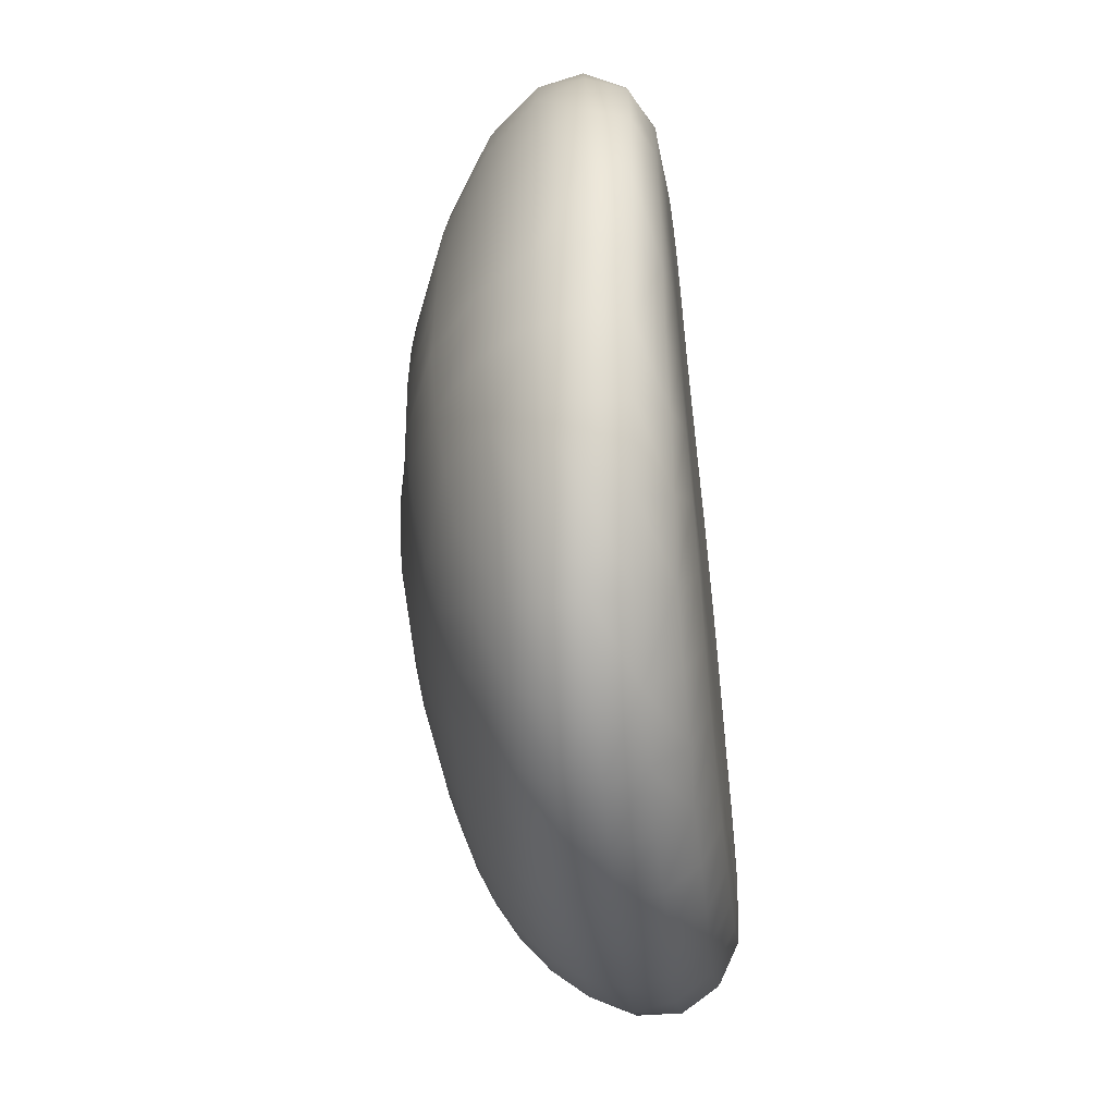
<metadata>
{"format":"obj","ext":"obj","renderer":"f3d","projection":"perspective","resolution":1024,"background":"white","views":[{"elev":-55.4,"azim":96.8,"up":"+Y"}]}
</metadata>
<code>
o HoneybreadCMesh
v -0.0582 0.09708 -0.04191
v -0.06527 0.1101 -0.03523
v -0.08826 0.09649 -0.03708
v -0.1029 0.0515 -0.04256
v -0.07726 0.08516 -0.04236
v -0.06446 0.07129 -0.04295
v -0.09287 0.06932 -0.04253
v -0.07704 0.05817 -0.04296
v -0.1052 0.07844 -0.03895
v -0.1137 0.08379 -0.02963
v -0.1168 0.05796 -0.03957
v -0.1257 0.0619 -0.03169
v 0.07363 0.1197 -0.008045
v 0.07321 0.118 -0.02068
v 0.09943 0.09989 -0.008335
v 0.09978 0.1001 -0.02111
v 0.1294 0.05195 -0.00874
v 0.1316 0.05326 -0.02224
v 0.1185 0.07725 -0.02173
v 0.1176 0.07587 -0.008301
v 0.1156 0.04703 -0.04095
v 0.1265 0.05205 -0.0337
v 0.1132 0.07426 -0.0329
v 0.1018 0.06752 -0.04081
v -0.09543 -0.04442 -0.04286
v -0.08894 -0.02373 -0.04282
v -0.09419 -0.007075 -0.04275
v -0.05658 -0.04865 -0.04287
v -0.08004 -0.03869 -0.04291
v -0.06398 -0.03442 -0.04282
v -0.07491 -0.00698 -0.04277
v -0.05533 -0.007118 -0.04278
v -0.07099 -0.02091 -0.04277
v -0.04433 -0.04675 -0.04282
v -0.01889 -0.04634 -0.04282
v -0.006036 -0.04602 -0.04283
v -0.03171 -0.04632 -0.04284
v -0.04845 -0.03185 -0.04279
v -0.03363 -0.03078 -0.0428
v -0.02022 -0.03078 -0.04282
v -0.007006 -0.03112 -0.04284
v -0.006829 -0.001111 -0.04278
v -0.03717 -0.007749 -0.04278
v -0.0362 -0.01846 -0.0428
v -0.007275 -0.01991 -0.04283
v -0.007035 -0.01008 -0.0428
v -0.02109 -0.01867 -0.04281
v -0.05274 -0.01919 -0.04279
v 0.006538 -0.04464 -0.04285
v 0.03576 -0.04858 -0.04284
v 0.03368 -0.05968 -0.04286
v 0.006197 -0.03207 -0.04286
v 0.02105 -0.03361 -0.04284
v 0.0199 -0.04457 -0.04287
v 0.04127 -0.04125 -0.04281
v 0.02742 0.003463 -0.04277
v 0.008217 -0.003151 -0.04278
v 0.02606 -0.01545 -0.04278
v 0.02734 -0.005971 -0.04277
v 0.007589 -0.01218 -0.0428
v 0.02363 -0.02499 -0.04281
v 0.006892 -0.02161 -0.04284
v 0.07335 -0.04366 -0.04277
v 0.08584 -0.01512 -0.0428
v 0.08046 -0.02958 -0.04277
v 0.04688 -0.03208 -0.04277
v 0.05625 0.001451 -0.04278
v 0.05502 -0.01007 -0.04277
v 0.05169 -0.02162 -0.04276
v -0.06989 0.118 -0.02472
v -0.07229 0.1208 -0.01232
v -0.07279 0.1163 0.000216
v -0.0967 0.1008 -0.002729
v -0.09775 0.1051 -0.01474
v -0.09494 0.1033 -0.02697
v -0.1168 0.08437 -0.01792
v -0.1283 0.06211 -0.02053
v -0.1136 0.08072 -0.005977
v -0.1248 0.05964 -0.008458
v -0.008599 0.05026 -0.04285
v -0.02951 0.0516 -0.04287
v -0.04136 0.03623 -0.04277
v -0.03427 0.04371 -0.04281
v -0.0114 0.03645 -0.04279
v -0.02685 0.03013 -0.04276
v -0.01412 0.02687 -0.04277
v -0.02215 0.0389 -0.04279
v -0.01714 0.01841 -0.04276
v -0.004577 0.01618 -0.04278
v -0.05186 0.01614 -0.04275
v -0.03055 0.02145 -0.04276
v -0.03433 0.01218 -0.04277
v -0.01935 0.009656 -0.04276
v -0.04727 0.02674 -0.04276
v -0.02092 0.000624 -0.04277
v -0.02161 -0.008616 -0.04278
v -0.03673 0.002407 -0.04277
v 0.07084 0.1137 0.004005
v 0.06243 0.1044 0.01563
v 0.1178 0.04825 0.00635
v 0.1079 0.07169 0.005453
v 0.08927 0.06437 0.01932
v 0.07863 0.08515 0.01751
v 0.09248 0.09473 0.004206
v -0.06899 0.09584 0.01876
v -0.07125 0.1073 0.0106
v -0.09498 0.01028 -0.04276
v -0.07509 0.007552 -0.04274
v -0.09192 0.02733 -0.0428
v -0.08581 0.04346 -0.04291
v -0.05913 0.0465 -0.04283
v -0.06644 0.03456 -0.0428
v -0.07185 0.02157 -0.04275
v -0.05475 0.004574 -0.04276
v 0.01414 0.04725 -0.04289
v 0.03987 0.04113 -0.04286
v 0.02293 0.04293 -0.0429
v 0.02206 0.03117 -0.04283
v -0.000855 0.03452 -0.04282
v 0.04863 0.02426 -0.04281
v 0.04125 0.03382 -0.04283
v 0.02387 0.02158 -0.04279
v 0.008784 0.03224 -0.04285
v 0.007708 0.02262 -0.04279
v -0.003152 0.02462 -0.04279
v 0.02616 0.01281 -0.04278
v 0.008047 0.0143 -0.04277
v -0.005798 0.007574 -0.04276
v 0.008097 0.005695 -0.04276
v 0.08745 0.000391 -0.04284
v 0.08439 0.01624 -0.04284
v 0.07698 0.03108 -0.04286
v 0.06671 0.04488 -0.04291
v 0.05409 0.01292 -0.04279
v -0.07637 0.06212 0.0257
v -0.07246 0.07522 0.02487
v -0.09445 0.0679 0.01546
v -0.06414 0.08635 0.02436
v -0.09236 0.09269 0.007567
v -0.08461 0.08325 0.01652
v -0.09982 0.0509 0.01588
v -0.1151 0.05523 0.004025
v -0.1067 0.07455 0.004785
v 0.01186 0.1323 0.00345
v 0.02506 0.09614 0.02891
v 0.007856 0.1109 0.02227
v 0.01093 0.1233 0.01344
v 0.03914 0.1185 0.01361
v 0.04232 0.1273 0.0037
v 0.03265 0.1077 0.02213
v -0.01698 0.1311 0.002886
v -0.01892 0.1219 0.01343
v -0.04491 0.1167 0.01259
v -0.04606 0.1033 0.02148
v -0.0209 0.1077 0.02263
v 0.06505 0.055 0.0319
v 0.05903 0.07364 0.02944
v 0.04851 0.09347 0.02612
v 0.001582 0.09559 0.02984
v -0.001714 0.07613 0.03594
v 0.03072 0.06398 0.03704
v 0.02919 0.08297 0.03289
v -0.004966 0.05787 0.03949
v -0.03445 0.05667 0.03736
v -0.0531 0.07228 0.03118
v -0.0297 0.07186 0.03508
v -0.04881 0.08695 0.02792
v -0.02453 0.0908 0.0301
v -0.07869 0.0473 0.02709
v -0.0559 0.0585 0.03313
v -0.00957 0.09094 -0.04273
v -0.04814 0.08105 -0.04293
v -0.03655 0.06311 -0.04293
v -0.02334 0.06779 -0.04296
v -0.008105 0.06986 -0.04295
v -0.02954 0.08717 -0.04279
v -0.04922 0.05647 -0.04287
v -0.01934 0.05007 -0.04287
v 0.03296 0.08856 -0.0429
v 0.0112 0.09146 -0.04271
v 0.02425 0.06819 -0.04298
v 0.008118 0.07032 -0.04297
v 0.03912 0.06271 -0.04296
v 0.00307 0.04951 -0.04286
v 0.09385 0.09484 -0.03245
v 0.08525 0.085 -0.04066
v 0.07135 0.07139 -0.043
v 0.08719 0.05686 -0.04294
v 0.05351 0.08237 -0.04302
v 0.05407 0.05568 -0.04292
v 0.005523 -0.1289 0.008704
v 0.006794 -0.12 0.01579
v 0.02587 -0.1192 0.01505
v 0.02556 -0.1284 0.007936
v 0.04679 -0.1234 0.00709
v 0.02335 -0.1012 0.0254
v 0.03854 -0.1023 0.02282
v 0.008749 -0.1099 0.0213
v 0.02603 -0.1107 0.02025
v 0.04467 -0.1129 0.01527
v 0.02542 -0.1367 -0.01345
v 0.04844 -0.1318 -0.01417
v 0.004221 -0.1353 -0.001045
v 0.02554 -0.1349 -0.001926
v 0.04806 -0.13 -0.002656
v 0.003538 -0.1332 -0.02496
v 0.02514 -0.1322 -0.02552
v 0.04714 -0.1273 -0.02594
v 0.06752 -0.113 0.006213
v 0.06061 -0.103 0.01644
v 0.08433 -0.09842 0.005963
v 0.07082 -0.1202 -0.003892
v 0.07167 -0.122 -0.01549
v 0.06899 -0.1174 -0.02682
v 0.09084 -0.1048 -0.005712
v 0.09265 -0.1068 -0.01733
v -0.01261 0.1235 -0.03386
v -0.03995 0.1191 -0.035
v -0.01149 0.1091 -0.04098
v -0.03538 0.1053 -0.0415
v 0.04209 0.1202 -0.03206
v 0.01407 0.1238 -0.03256
v 0.03829 0.1068 -0.0406
v 0.01372 0.1097 -0.04076
v 0.0693 0.1106 -0.03141
v 0.06286 0.09825 -0.04021
v 0.05614 -0.09367 -0.04236
v 0.04365 -0.07345 -0.04286
v 0.05552 -0.0657 -0.04283
v 0.07152 -0.08321 -0.04259
v 0.06547 -0.05585 -0.04278
v 0.08468 -0.06956 -0.04257
v 0.0974 -0.08 -0.03929
v 0.0948 -0.05419 -0.04252
v 0.01523 -0.08592 -0.04285
v 0.03063 -0.08159 -0.0429
v 0.009702 -0.06366 -0.04289
v 0.02118 -0.05833 -0.04289
v -0.03201 -0.08663 -0.04288
v -0.01629 -0.08823 -0.04283
v -0.000662 -0.08801 -0.04282
v -0.04624 -0.08322 -0.04297
v -0.06426 -0.06264 -0.04298
v -0.05362 -0.06347 -0.04293
v -0.04262 -0.06464 -0.04291
v -0.0308 -0.0659 -0.04292
v -0.01762 -0.06639 -0.04291
v -0.003794 -0.06569 -0.0429
v -0.09136 -0.09079 -0.03495
v -0.0674 -0.09275 -0.04164
v -0.09693 -0.06743 -0.04161
v -0.08313 -0.08205 -0.04182
v -0.05932 -0.07845 -0.04303
v -0.07134 -0.07152 -0.043
v -0.08439 -0.05927 -0.04293
v -0.06931 -0.05213 -0.04294
v -0.01455 0.1321 -0.02262
v -0.04463 0.1298 -0.0108
v -0.04233 0.1279 -0.02399
v -0.01583 0.1345 -0.009911
v -0.04504 0.1258 0.001452
v 0.04379 0.1312 -0.008012
v 0.01306 0.1357 -0.00852
v 0.04333 0.1291 -0.0204
v 0.01387 0.1328 -0.02139
v 0.01344 -0.08753 0.03171
v 0.02668 -0.09544 0.02769
v 0.02014 -0.06149 0.03831
v 0.01656 -0.07455 0.03544
v 0.03495 -0.08048 0.03174
v 0.03931 -0.06742 0.03431
v 0.02359 -0.04906 0.04037
v 0.04325 -0.0548 0.0359
v 0.1121 0.000659 -0.04287
v 0.1405 0.001033 -0.03541
v 0.1084 0.02055 -0.04293
v 0.125 0.02516 -0.0415
v 0.09904 0.03989 -0.04287
v 0.1367 0.02789 -0.035
v 0.1393 0.001176 -0.01021
v 0.1445 0.001007 -0.02409
v 0.1367 0.027 -0.009585
v 0.1412 0.02811 -0.02363
v -0.1376 0.01628 -0.03581
v -0.1273 0.01486 -0.04125
v -0.1127 0.01276 -0.04277
v -0.1337 0.03999 -0.03378
v -0.1239 0.0373 -0.04045
v -0.1095 0.03256 -0.04268
v -0.1244 0.01422 -1.8e-05
v -0.1356 0.01517 -0.01369
v -0.1404 0.01598 -0.02561
v -0.1315 0.03768 -0.0108
v -0.1361 0.03992 -0.0232
v 0.1023 0.004197 0.02169
v 0.1005 0.02421 0.02179
v 0.1255 0.0028 0.005399
v 0.1235 0.02561 0.005807
v 0.09581 0.04366 0.02116
v -0.1064 0.01262 0.01492
v -0.103 0.03227 0.01632
v -0.1209 0.03487 0.002108
v 0.05775 -0.07828 0.02878
v 0.0629 -0.06385 0.0314
v 0.06695 -0.0484 0.03353
v 0.05065 0.006906 0.03747
v 0.04946 0.02271 0.03725
v 0.07438 0.005579 0.03406
v 0.07221 0.02208 0.03371
v 0.05156 0.03392 0.03679
v 0.06947 0.03879 0.03276
v 0.01141 0.0162 0.04372
v 0.03379 0.01053 0.0424
v 0.000611 0.02349 0.0435
v 0.03643 0.02673 0.04038
v 0.04461 0.04396 0.03571
v -0.0446 0.008254 0.03892
v -0.02123 0.004441 0.04371
v -0.04667 0.02554 0.03787
v -0.03898 0.04266 0.03813
v -0.01223 0.039 0.04185
v -0.06186 0.009703 0.0363
v -0.08304 0.01141 0.02804
v -0.08096 0.02977 0.0278
v -0.06046 0.02864 0.03616
v -0.0572 0.04398 0.03466
v 0.119 -0.0434 -0.04062
v 0.1036 -0.03769 -0.04271
v 0.11 -0.01902 -0.04282
v 0.1373 -0.02508 -0.03471
v 0.1264 -0.02265 -0.04125
v 0.1291 0.000775 -0.04148
v -0.1287 -0.03295 -0.03648
v -0.1187 -0.03044 -0.04175
v -0.1051 -0.02698 -0.0428
v -0.1391 -0.008917 -0.02683
v -0.1253 -0.008285 -0.04127
v -0.1356 -0.009124 -0.03674
v -0.1114 -0.007602 -0.04278
v 0.1274 -0.04602 -0.007306
v 0.1356 -0.02354 -0.00947
v 0.1401 -0.02544 -0.02319
v -0.1289 -0.03153 -0.014
v -0.132 -0.03361 -0.02656
v -0.1198 -0.02853 -0.00018
v -0.1244 -0.007454 -0.00117
v -0.1349 -0.008446 -0.01505
v 0.0961 -0.03613 0.02353
v 0.1159 -0.04143 0.007885
v 0.1004 -0.01581 0.02242
v 0.1224 -0.0201 0.006198
v 0.04712 -0.02703 0.03898
v 0.07017 -0.033 0.0344
v 0.0498 -0.009166 0.0385
v 0.07369 -0.01253 0.03441
v -0.08055 -0.04272 0.02659
v -0.06262 -0.04153 0.03382
v -0.04606 -0.04065 0.03561
v -0.04596 -0.02522 0.03782
v -0.06335 -0.02455 0.03578
v -0.08284 -0.02472 0.02747
v -0.06316 -0.008132 0.03623
v -0.08439 -0.006844 0.02762
v -0.001077 -0.04466 0.04175
v 0.001901 -0.03128 0.04325
v 0.02703 -0.03604 0.04203
v 0.04544 -0.04263 0.03663
v 0.004585 -0.01669 0.04416
v 0.02905 -0.02092 0.04292
v 0.03214 -0.005457 0.04298
v 0.007614 -0.001003 0.04441
v -0.02726 -0.04162 0.04045
v -0.02605 -0.0272 0.0424
v -0.04575 -0.009101 0.03862
v -0.02383 -0.0123 0.04344
v -0.0991 -0.04573 0.01573
v -0.1041 -0.02604 0.01508
v -0.1067 -0.006407 0.01429
v 0.1061 -0.08616 -0.03055
v 0.1184 -0.06693 -0.03171
v 0.1095 -0.06234 -0.03971
v 0.1288 -0.04737 -0.03299
v 0.1062 -0.08589 -0.005961
v 0.1095 -0.08803 -0.01895
v 0.1181 -0.06625 -0.00633
v 0.1215 -0.06811 -0.01983
v 0.1315 -0.04783 -0.02152
v -0.1062 -0.07373 -0.03527
v -0.1182 -0.05443 -0.03561
v -0.1087 -0.05006 -0.04161
v -0.09616 -0.0948 -0.01069
v -0.1101 -0.07441 -0.01111
v -0.1112 -0.07616 -0.02414
v -0.1204 -0.05333 -0.01206
v -0.1221 -0.05529 -0.02507
v 0.09774 -0.08137 0.006914
v 0.1076 -0.0618 0.008637
v -0.09146 -0.09073 0.001377
v -0.09258 -0.0654 0.01443
v -0.1039 -0.07014 0.002341
v -0.1127 -0.04967 0.001774
v 0.05014 -0.09084 0.0258
v 0.07386 -0.08926 0.01777
v 0.08301 -0.07339 0.02036
v 0.08972 -0.05572 0.02265
v -0.05359 -0.08889 0.02493
v -0.03849 -0.09249 0.0269
v -0.06328 -0.09407 0.01898
v -0.07758 -0.06147 0.02414
v -0.08366 -0.08467 0.01227
v -0.07242 -0.07926 0.02111
v -0.02702 -0.0942 0.02781
v -0.006136 -0.07129 0.03646
v -0.004097 -0.05799 0.03955
v -0.04397 -0.08423 0.02902
v -0.02735 -0.08285 0.032
v -0.02828 -0.06995 0.0352
v -0.007379 -0.08408 0.033
v -0.02785 -0.05628 0.03794
v -0.05996 -0.07503 0.02792
v -0.06172 -0.05901 0.03105
v -0.04513 -0.07195 0.03206
v -0.04623 -0.05653 0.03443
v 0.08927 -0.1037 -0.02895
v 0.06371 -0.1083 -0.03672
v 0.08253 -0.09574 -0.03833
v 0.003187 -0.1233 -0.03511
v 0.02335 -0.122 -0.03584
v 0.04412 -0.1168 -0.03621
v 0.00183 -0.1081 -0.04145
v 0.02012 -0.1063 -0.04174
v 0.03841 -0.1014 -0.04202
v -0.03623 -0.1191 -0.035
v -0.01664 -0.1225 -0.03517
v -0.03391 -0.1048 -0.04164
v -0.0162 -0.1076 -0.04154
v -0.07343 -0.1038 -0.03417
v -0.05523 -0.1126 -0.03426
v -0.05125 -0.09999 -0.04153
v -0.05579 -0.1198 0.000199
v -0.05763 -0.1231 -0.01118
v -0.05731 -0.1207 -0.02351
v -0.07495 -0.1074 0.000858
v -0.07794 -0.1118 -0.01117
v -0.07704 -0.1101 -0.02321
v -0.09627 -0.09529 -0.02396
v -0.0442 -0.0983 0.0232
v -0.06982 -0.1011 0.01086
v -0.0528 -0.113 0.009997
v -0.04839 -0.1057 0.01758
v -0.03062 -0.1128 0.01693
v -0.03369 -0.1212 0.009555
v -0.01228 -0.1177 0.01671
v -0.01474 -0.1266 0.009325
v -0.02826 -0.1039 0.02272
v -0.009637 -0.1077 0.02263
v 0.01482 -0.099 0.02696
v -0.008336 -0.09648 0.02824
v -0.03609 -0.1278 -0.000375
v -0.01581 -0.1333 -0.00063
v -0.03706 -0.1306 -0.01211
v -0.03739 -0.1278 -0.02446
v -0.01661 -0.1352 -0.0126
v 0.003937 -0.137 -0.01299
v -0.01677 -0.1317 -0.02481
f 1 172 176 220
f 172 1 5 6
f 1 220 218 2
f 5 1 2 3
f 2 70 75 3
f 70 2 218 259
f 5 3 9 7
f 3 75 10 9
f 4 110 8 7
f 110 4 289 109
f 4 11 288 289
f 11 4 7 9
f 6 5 7 8
f 6 177 173 172
f 177 6 8 111
f 8 110 112 111
f 11 9 10 12
f 10 76 77 12
f 76 10 75 74
f 11 12 287 288
f 287 12 77 294
f 13 14 16 15
f 14 13 262 264
f 13 98 149 262
f 98 13 15 104
f 14 264 221 225
f 14 225 185 16
f 15 16 19 20
f 15 20 101 104
f 16 185 23 19
f 17 18 283 282
f 18 17 20 19
f 17 282 298 100
f 17 100 101 20
f 18 22 279 283
f 22 18 19 23
f 21 278 276 277
f 278 21 24 188
f 21 22 23 24
f 22 21 277 279
f 24 23 185 186
f 188 24 186 187
f 25 255 256 29
f 255 25 390 251
f 25 335 334 390
f 335 25 29 26
f 26 27 339 335
f 27 26 33 31
f 26 29 30 33
f 27 31 108 107
f 339 27 107 286
f 28 30 29 256
f 30 28 34 38
f 34 28 244 245
f 244 28 256 243
f 33 30 38 48
f 108 31 32 114
f 31 33 48 32
f 114 32 43 97
f 32 48 44 43
f 38 34 37 39
f 37 34 245 246
f 35 37 246 247
f 37 35 40 39
f 35 36 41 40
f 36 35 247 248
f 36 49 52 41
f 49 36 248 237
f 48 38 39 44
f 44 39 40 47
f 40 41 45 47
f 45 41 52 62
f 42 46 60 57
f 46 42 95 96
f 42 57 129 128
f 95 42 128 93
f 97 43 96 95
f 96 43 44 47
f 45 46 96 47
f 46 45 62 60
f 49 54 53 52
f 54 49 237 238
f 50 51 228 229
f 51 50 54 238
f 50 55 53 54
f 55 50 229 231
f 51 238 236 228
f 52 53 61 62
f 61 53 55 66
f 66 55 231 63
f 56 126 127 129
f 126 56 67 134
f 56 59 68 67
f 59 56 129 57
f 57 60 58 59
f 59 58 69 68
f 58 61 66 69
f 61 58 60 62
f 63 65 69 66
f 65 63 234 328
f 63 231 232 234
f 64 130 67 68
f 130 64 329 274
f 64 65 328 329
f 65 64 68 69
f 134 67 130 131
f 70 71 74 75
f 71 70 259 258
f 71 72 73 74
f 72 71 258 261
f 72 261 153 106
f 72 106 139 73
f 74 73 78 76
f 78 73 139 143
f 76 78 79 77
f 294 77 79 293
f 78 143 142 79
f 79 142 302 293
f 80 178 87 84
f 178 80 175 174
f 80 184 182 175
f 184 80 84 119
f 81 83 87 178
f 83 81 173 177
f 81 178 174 173
f 82 83 177 111
f 83 82 85 87
f 85 82 94 91
f 94 82 111 112
f 84 87 85 86
f 84 86 125 119
f 86 85 91 88
f 86 88 89 125
f 88 93 128 89
f 93 88 91 92
f 89 128 129 127
f 125 89 127 124
f 90 94 112 113
f 94 90 92 91
f 90 114 97 92
f 114 90 113 108
f 93 92 97 95
f 149 98 99 148
f 99 98 104 103
f 148 99 158 150
f 99 103 157 158
f 100 298 296 299
f 101 100 299 102
f 104 101 102 103
f 102 299 311 156
f 103 102 156 157
f 105 106 153 154
f 106 105 140 139
f 105 138 136 140
f 138 105 154 167
f 107 108 113 109
f 286 107 109 289
f 110 109 113 112
f 115 117 183 181
f 117 115 123 118
f 115 184 119 123
f 184 115 181 182
f 116 117 118 121
f 116 190 183 117
f 116 121 133 190
f 118 122 120 121
f 122 118 123 124
f 119 125 124 123
f 121 120 132 133
f 120 134 131 132
f 134 120 122 126
f 126 122 124 127
f 131 130 274 276
f 132 131 276 278
f 133 132 278 188
f 190 133 188 187
f 135 136 165 170
f 136 135 137 140
f 135 169 141 137
f 169 135 170 326
f 136 138 167 165
f 140 137 143 139
f 137 141 142 143
f 141 301 302 142
f 301 141 169 324
f 144 263 262 149
f 263 144 151 260
f 144 147 152 151
f 147 144 149 148
f 150 145 159 146
f 145 150 158 162
f 145 162 160 159
f 146 147 148 150
f 147 146 155 152
f 155 146 159 168
f 260 151 261 258
f 151 152 153 261
f 152 155 154 153
f 167 154 155 168
f 157 156 316 161
f 156 311 310 316
f 158 157 161 162
f 159 160 166 168
f 160 163 164 166
f 163 160 162 161
f 321 163 161 316
f 163 321 320 164
f 166 164 170 165
f 164 320 326 170
f 165 167 168 166
f 324 169 326 325
f 171 180 224 219
f 180 171 175 182
f 171 176 174 175
f 176 171 219 220
f 176 172 173 174
f 179 181 183 189
f 181 179 180 182
f 180 179 223 224
f 179 189 226 223
f 183 190 187 189
f 186 185 225 226
f 186 226 189 187
f 191 192 193 194
f 192 191 454 453
f 454 191 203 460
f 203 191 194 204
f 192 198 199 193
f 198 192 453 456
f 194 193 200 195
f 193 199 197 200
f 204 194 195 205
f 195 200 210 209
f 205 195 209 212
f 196 199 198 457
f 199 196 267 197
f 267 196 457 266
f 197 267 270 402
f 200 197 402 210
f 457 198 456 458
f 201 202 208 207
f 202 201 204 205
f 204 201 464 203
f 464 201 207 206
f 208 202 213 214
f 202 205 212 213
f 460 203 464 463
f 206 465 463 464
f 465 206 427 434
f 427 206 207 428
f 428 207 208 429
f 208 214 425 429
f 212 209 211 215
f 209 210 403 211
f 403 210 402 303
f 215 211 396 383
f 396 211 403 404
f 213 212 215 216
f 214 213 216 424
f 425 214 424 426
f 216 215 383 384
f 424 216 384 379
f 217 257 259 218
f 257 217 222 265
f 217 219 224 222
f 219 217 218 220
f 221 222 224 223
f 222 221 264 265
f 221 223 226 225
f 227 432 429 425
f 432 227 228 236
f 228 227 230 229
f 230 227 425 426
f 231 229 230 232
f 232 230 426 233
f 234 232 233 381
f 233 379 380 381
f 379 233 426 424
f 328 234 381 327
f 235 236 238 237
f 236 235 431 432
f 235 237 248 241
f 235 241 430 431
f 239 240 247 246
f 240 239 435 436
f 239 242 439 435
f 242 239 246 245
f 240 241 248 247
f 241 240 436 430
f 242 253 250 439
f 253 242 245 244
f 244 243 254 253
f 243 256 255 254
f 249 437 250 252
f 437 249 446 445
f 446 249 388 393
f 249 252 251 388
f 439 250 437 438
f 250 253 254 252
f 251 390 389 388
f 255 251 252 254
f 257 265 263 260
f 257 260 258 259
f 264 262 263 265
f 316 315 314 321
f 267 266 269 270
f 266 457 458 418
f 269 266 418 413
f 268 269 413 414
f 269 268 271 270
f 268 272 273 271
f 272 268 414 364
f 270 271 303 402
f 271 273 304 303
f 272 366 367 273
f 366 272 364 365
f 273 367 305 304
f 274 329 331 332
f 276 274 332 277
f 275 281 283 279
f 281 275 330 342
f 275 332 331 330
f 332 275 279 277
f 280 281 342 341
f 281 280 282 283
f 280 341 351 297
f 280 297 298 282
f 284 292 336 338
f 292 284 287 294
f 284 285 288 287
f 285 284 338 337
f 285 286 289 288
f 286 285 337 339
f 290 346 347 291
f 346 290 300 378
f 290 291 293 302
f 290 302 301 300
f 291 292 294 293
f 292 291 347 336
f 295 350 355 308
f 350 295 297 351
f 295 296 298 297
f 296 295 308 309
f 299 296 309 311
f 378 300 323 363
f 300 301 324 323
f 303 304 404 403
f 304 305 405 404
f 305 353 348 405
f 353 305 367 352
f 306 307 309 308
f 307 306 313 315
f 306 354 370 313
f 354 306 308 355
f 307 315 316 310
f 307 310 311 309
f 312 371 318 314
f 371 312 313 370
f 312 314 315 313
f 317 374 362 322
f 374 317 318 375
f 314 318 317 319
f 317 322 325 319
f 375 318 371 368
f 319 325 326 320
f 322 362 363 323
f 325 322 323 324
f 327 381 380 382
f 328 327 331 329
f 327 382 330 331
f 342 330 382 387
f 333 334 337 338
f 334 333 389 390
f 333 344 395 389
f 344 333 338 336
f 334 335 339 337
f 336 347 343 344
f 340 341 342 387
f 341 340 349 351
f 340 385 397 349
f 385 340 387 386
f 344 343 394 395
f 394 343 345 401
f 343 347 346 345
f 401 345 377 376
f 345 346 378 377
f 405 348 349 397
f 348 350 351 349
f 350 348 353 355
f 367 366 369 352
f 352 354 355 353
f 352 369 370 354
f 356 361 360 357
f 361 356 376 377
f 356 409 399 376
f 409 356 357 421
f 421 357 358 423
f 357 360 359 358
f 358 359 373 372
f 423 358 372 419
f 359 374 375 373
f 374 359 360 362
f 362 360 361 363
f 363 361 377 378
f 365 364 372 373
f 364 414 419 372
f 365 368 369 366
f 368 365 373 375
f 368 371 370 369
f 376 399 400 401
f 380 379 384 386
f 382 380 386 387
f 383 385 386 384
f 385 383 396 397
f 388 389 395 393
f 391 398 443 444
f 398 391 392 400
f 391 446 393 392
f 446 391 444 445
f 392 394 401 400
f 394 392 393 395
f 397 396 404 405
f 398 400 399 410
f 398 410 448 443
f 410 399 409 411
f 406 420 422 415
f 420 406 408 411
f 408 406 447 450
f 447 406 415 407
f 407 415 416 412
f 447 407 412 455
f 408 450 449 448
f 411 408 448 410
f 409 421 420 411
f 455 412 458 456
f 412 416 418 458
f 413 418 416 417
f 414 413 417 419
f 415 422 417 416
f 419 417 422 423
f 420 421 423 422
f 434 427 430 436
f 427 428 431 430
f 428 429 432 431
f 433 434 436 435
f 434 433 462 465
f 462 433 438 442
f 438 433 435 439
f 438 437 445 442
f 440 441 444 443
f 441 440 459 461
f 440 449 452 459
f 449 440 443 448
f 441 442 445 444
f 442 441 461 462
f 450 447 455 451
f 449 450 451 452
f 452 451 453 454
f 451 455 456 453
f 459 452 454 460
f 461 459 460 463
f 461 463 465 462
f 319 320 321 314

</code>
